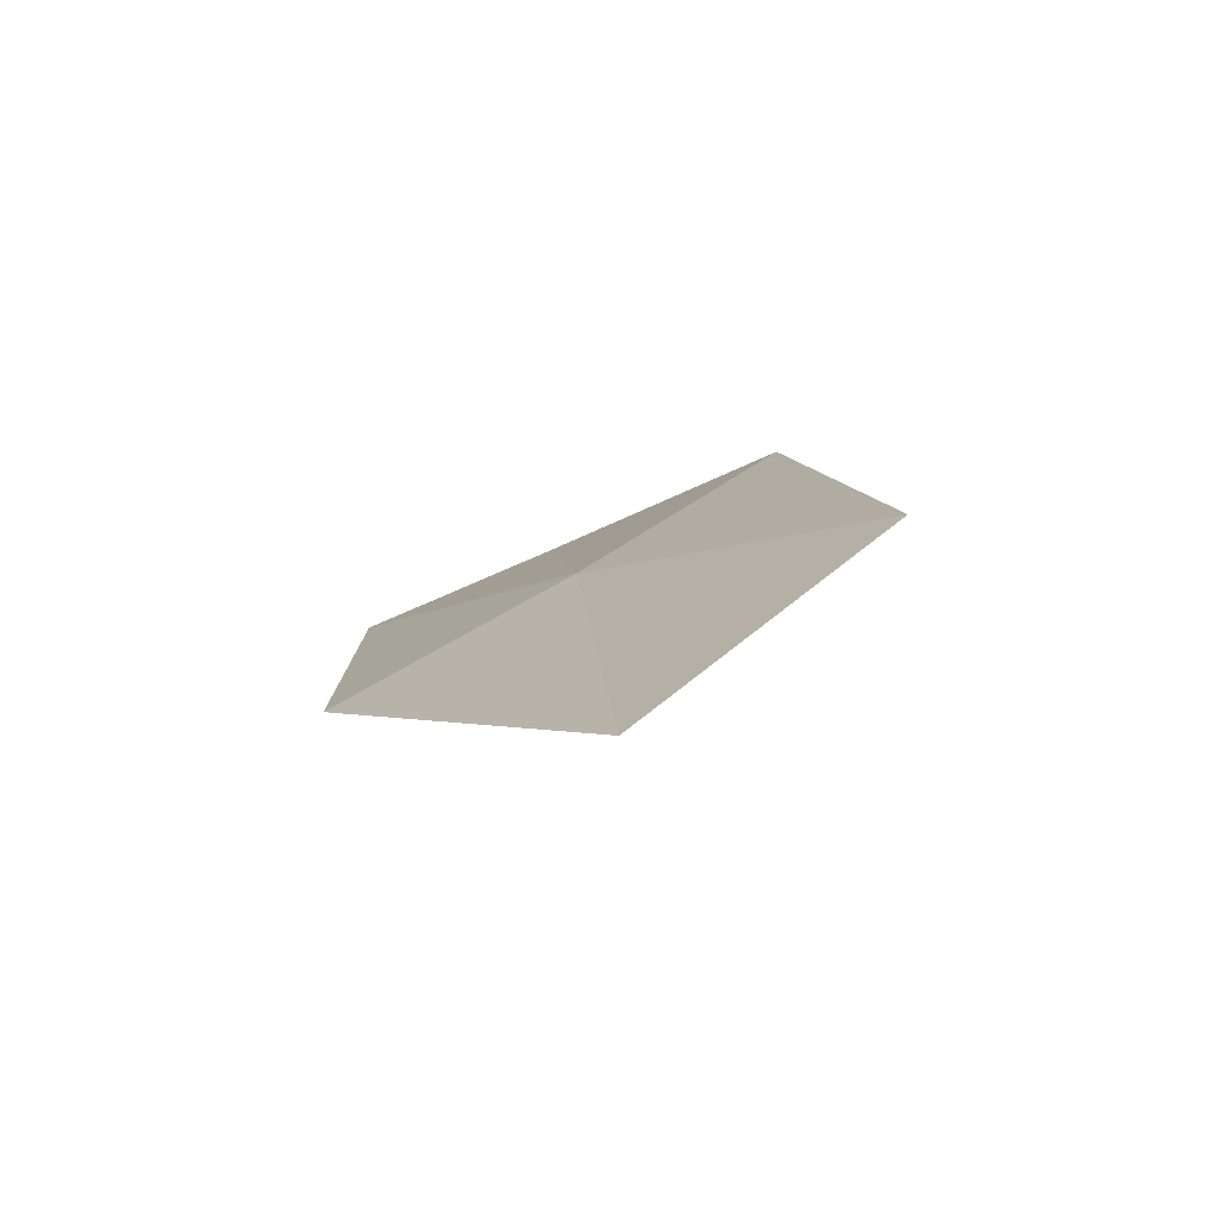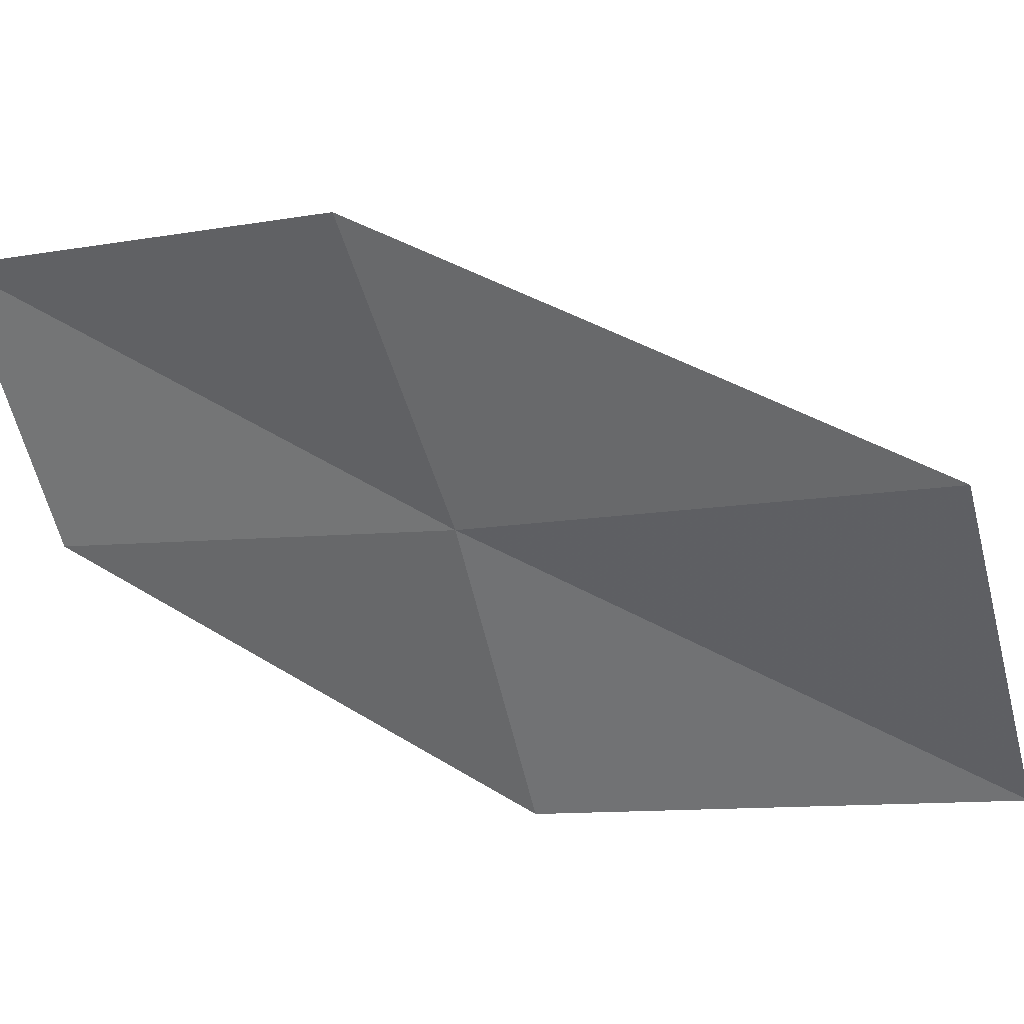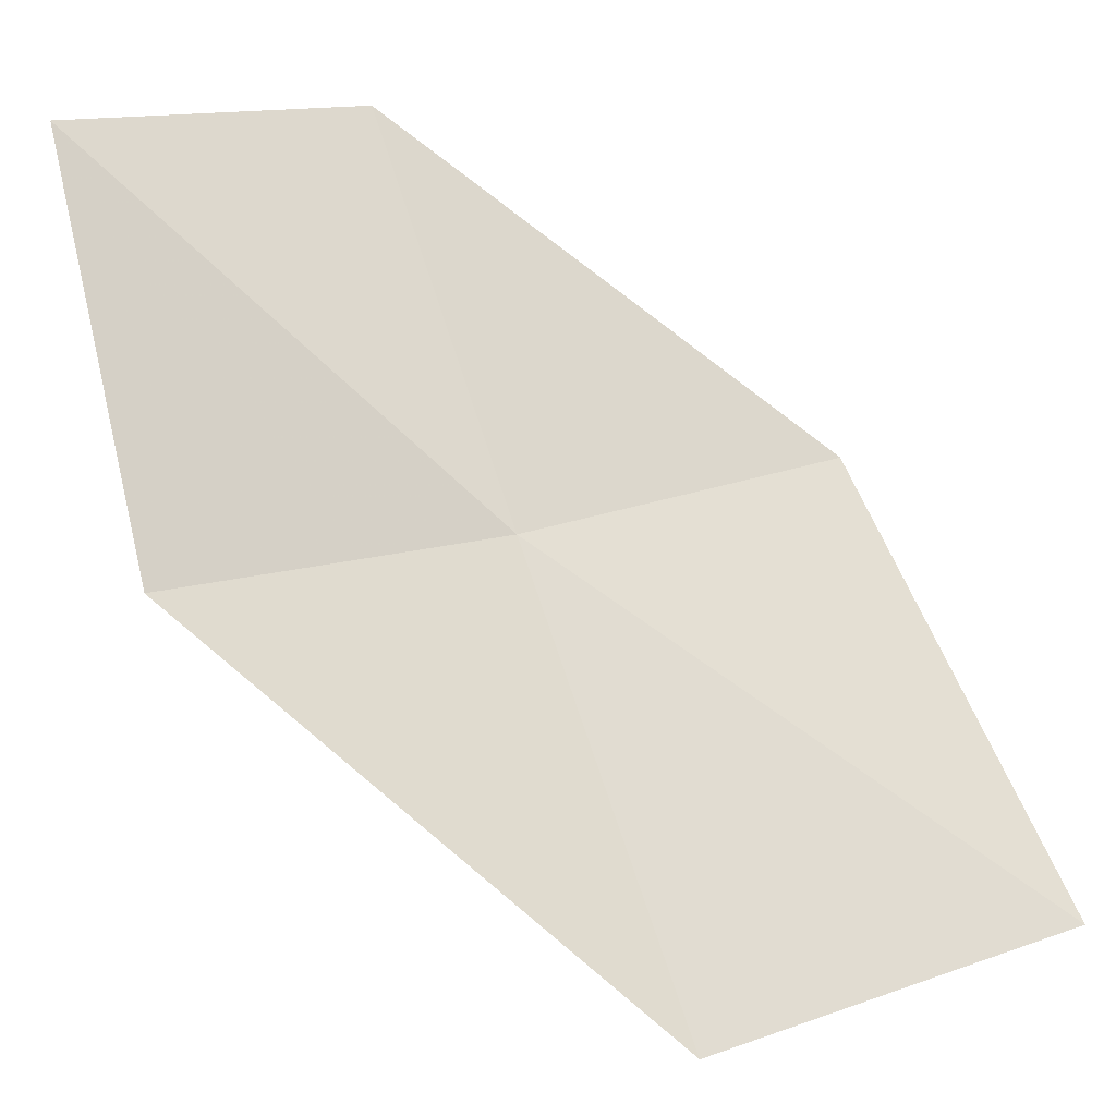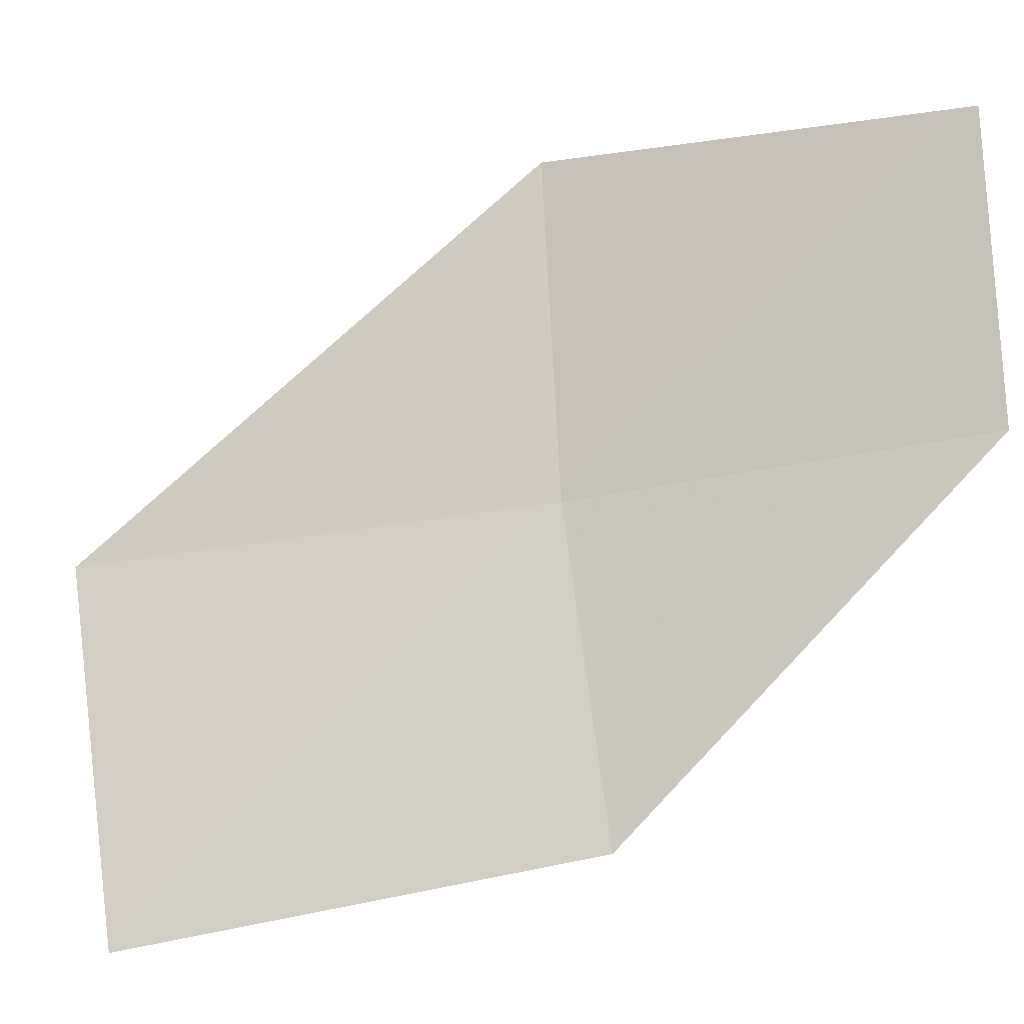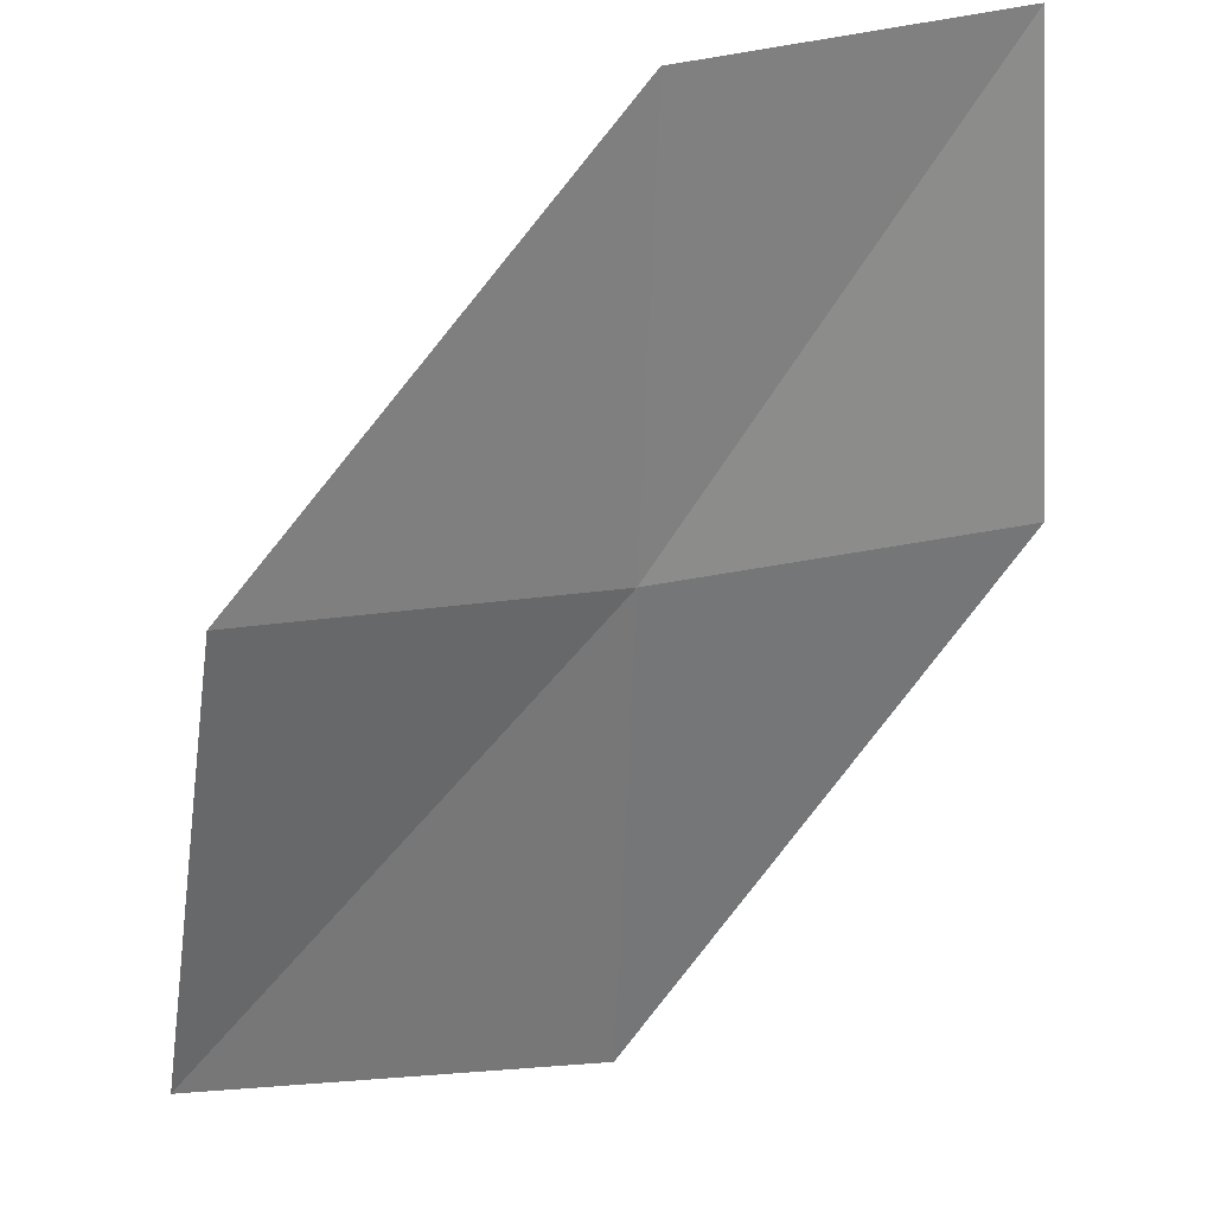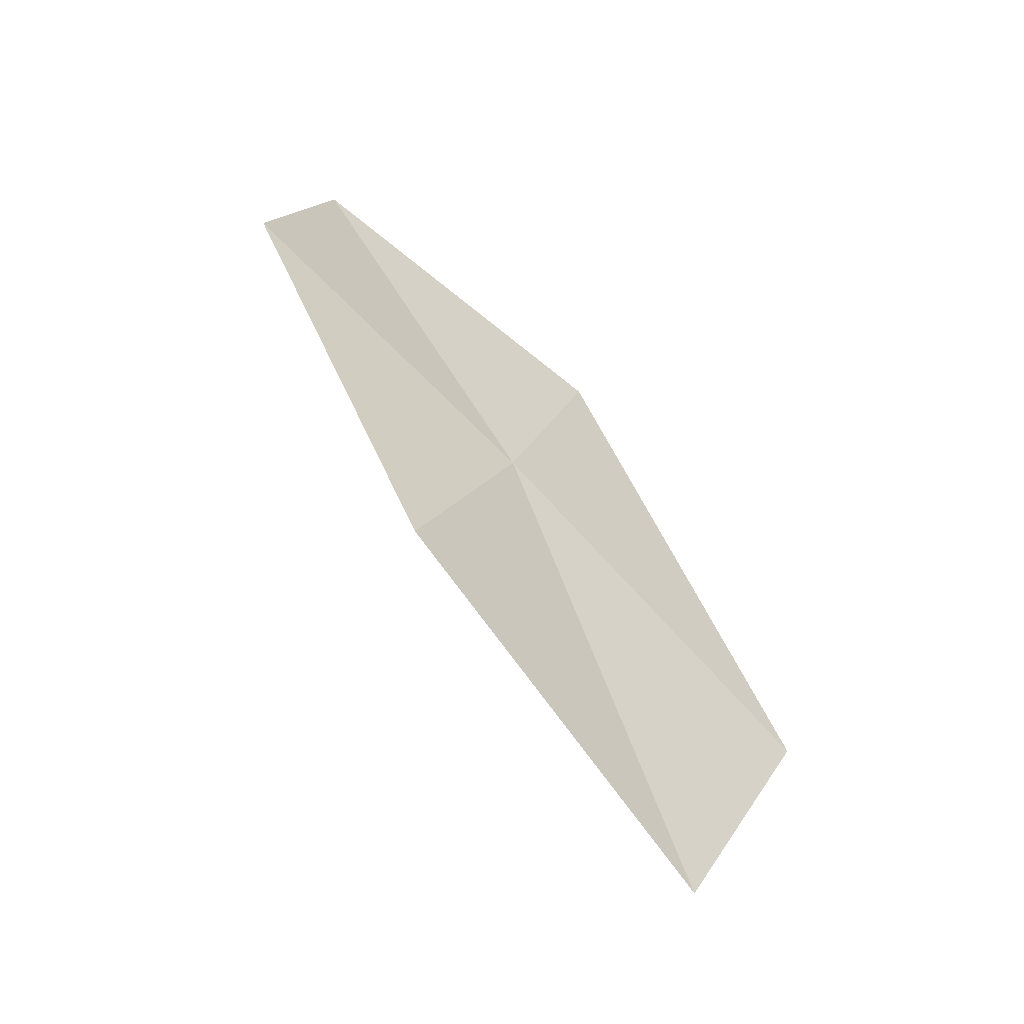
<metadata>
{"format":"obj","ext":"obj","renderer":"f3d","projection":"perspective","resolution":1024,"background":"white","views":[{"elev":-58.3,"azim":-154.8,"up":"+Y"},{"elev":-43.9,"azim":-122.9,"up":"+Z"},{"elev":61.5,"azim":-70.2,"up":"+Z"},{"elev":64.2,"azim":35.3,"up":"+Z"},{"elev":-46.6,"azim":126.6,"up":"+Z"},{"elev":-32.8,"azim":137.5,"up":"+Y"}]}
</metadata>
<code>
v -7.996 -6.455 10.85
v -8.644 -5.644 11.13
v -7.557 -4.939 11.52
v -6.972 -5.635 11.18
v -9.176 -7.4 10.57
v -7.285 -7.204 10.57
v -8.373 -8.271 10.36
f 1 3 2
f 1 4 3
f 1 2 5
f 1 6 4
f 1 5 7
f 1 7 6

</code>
